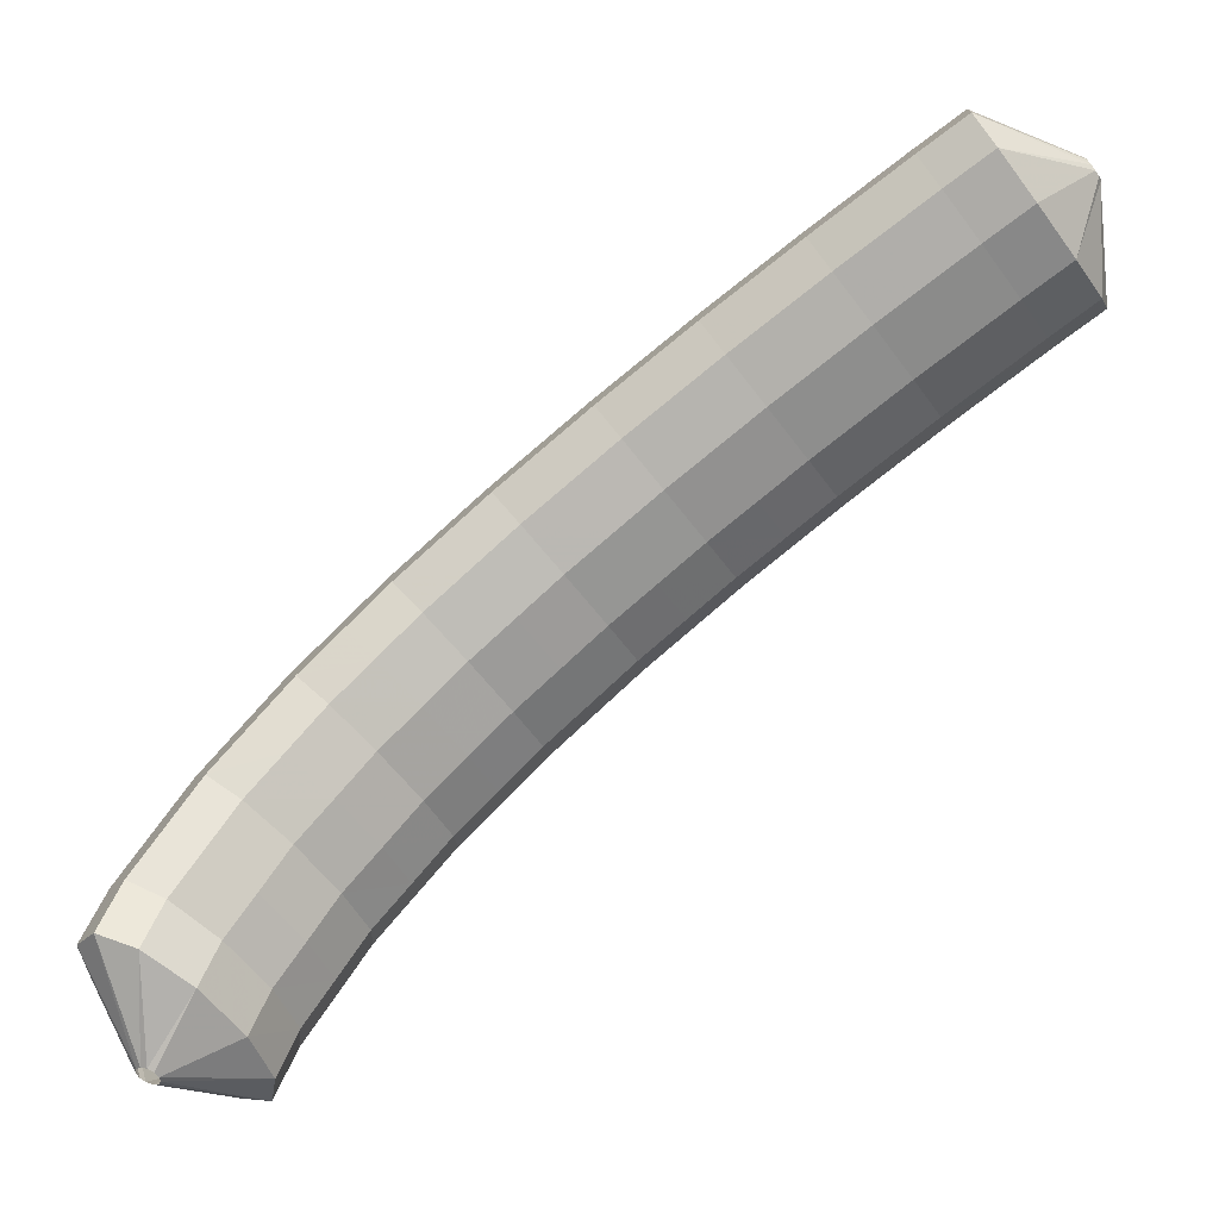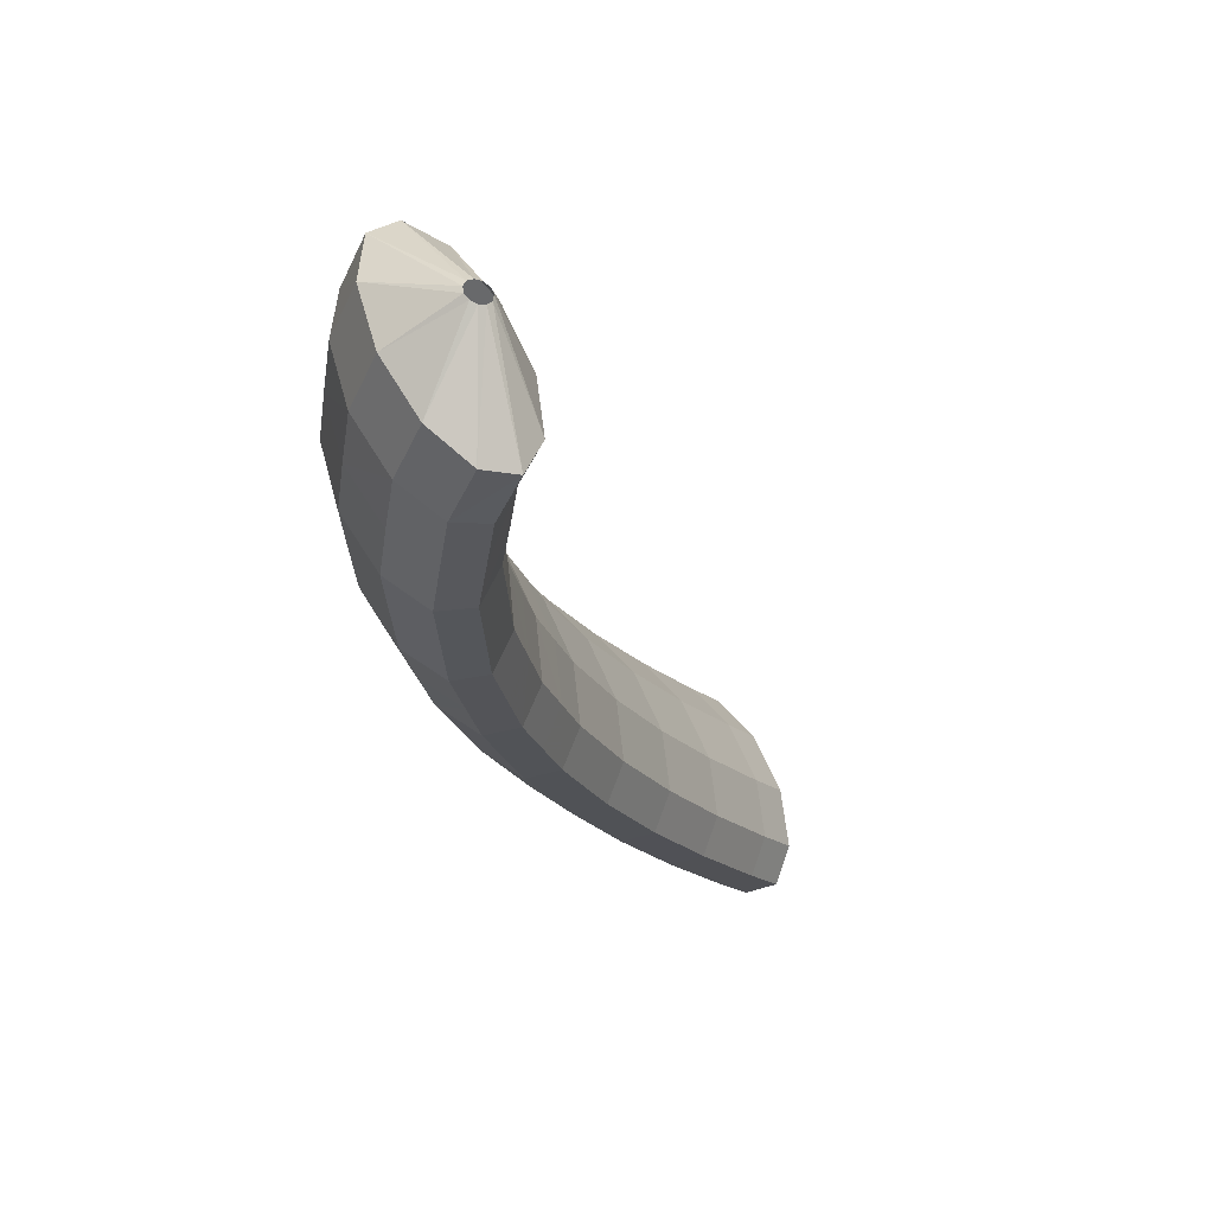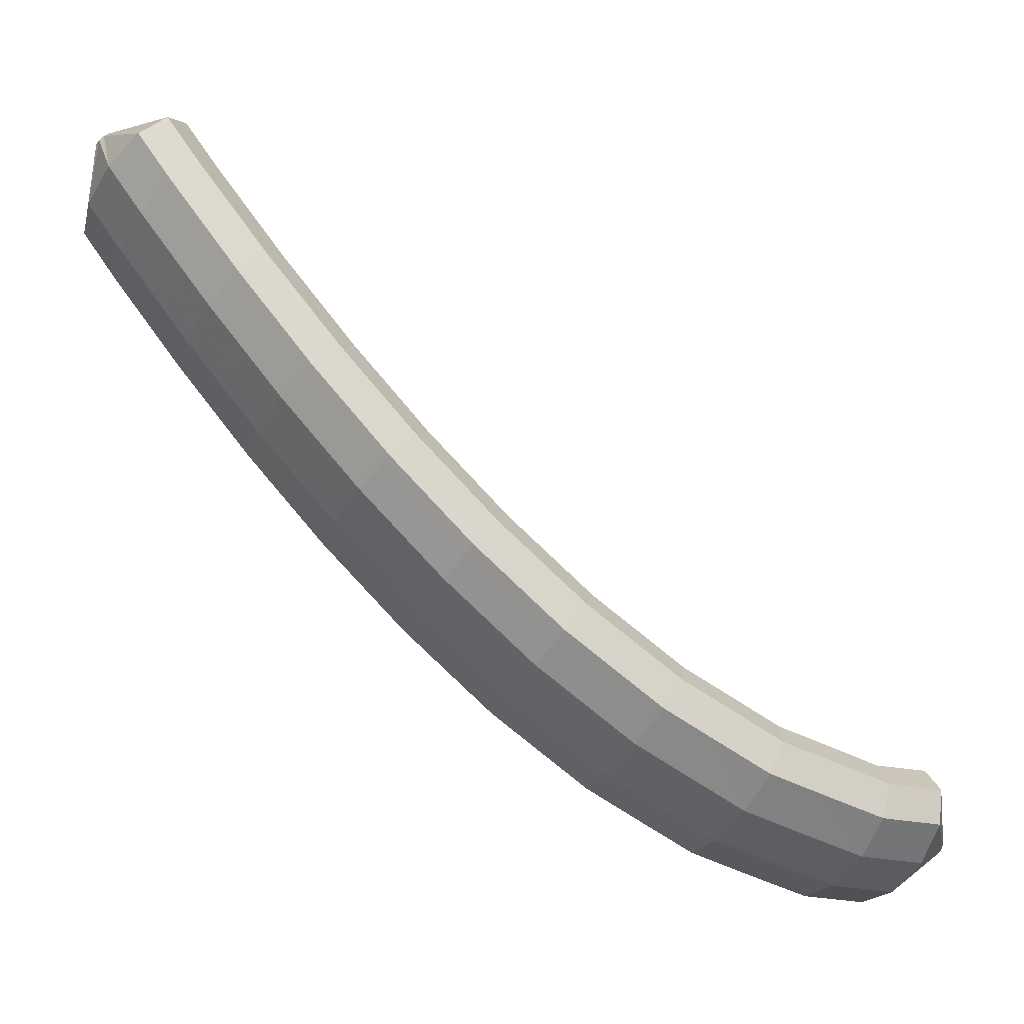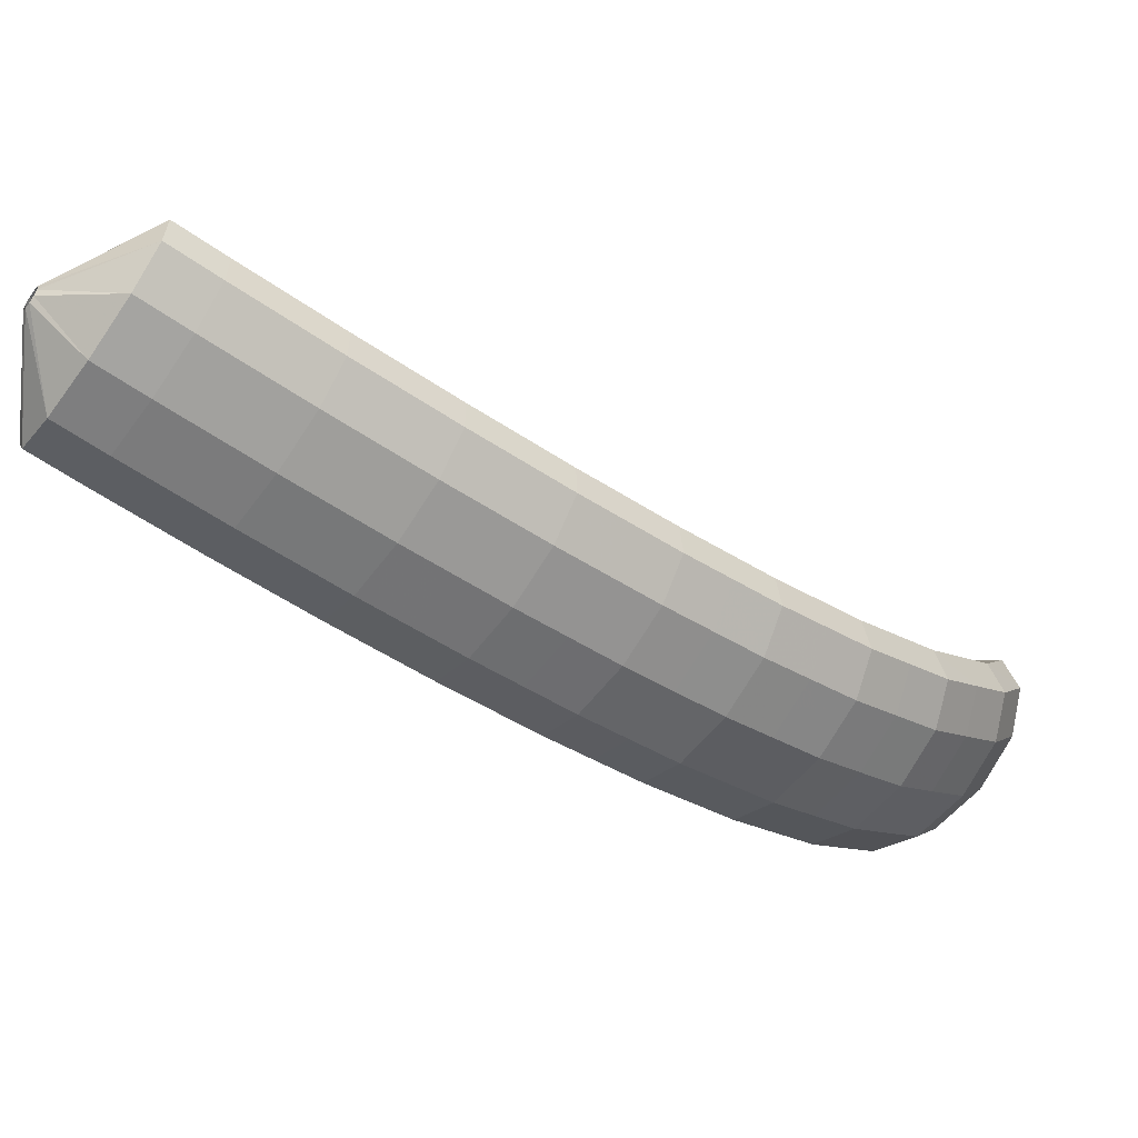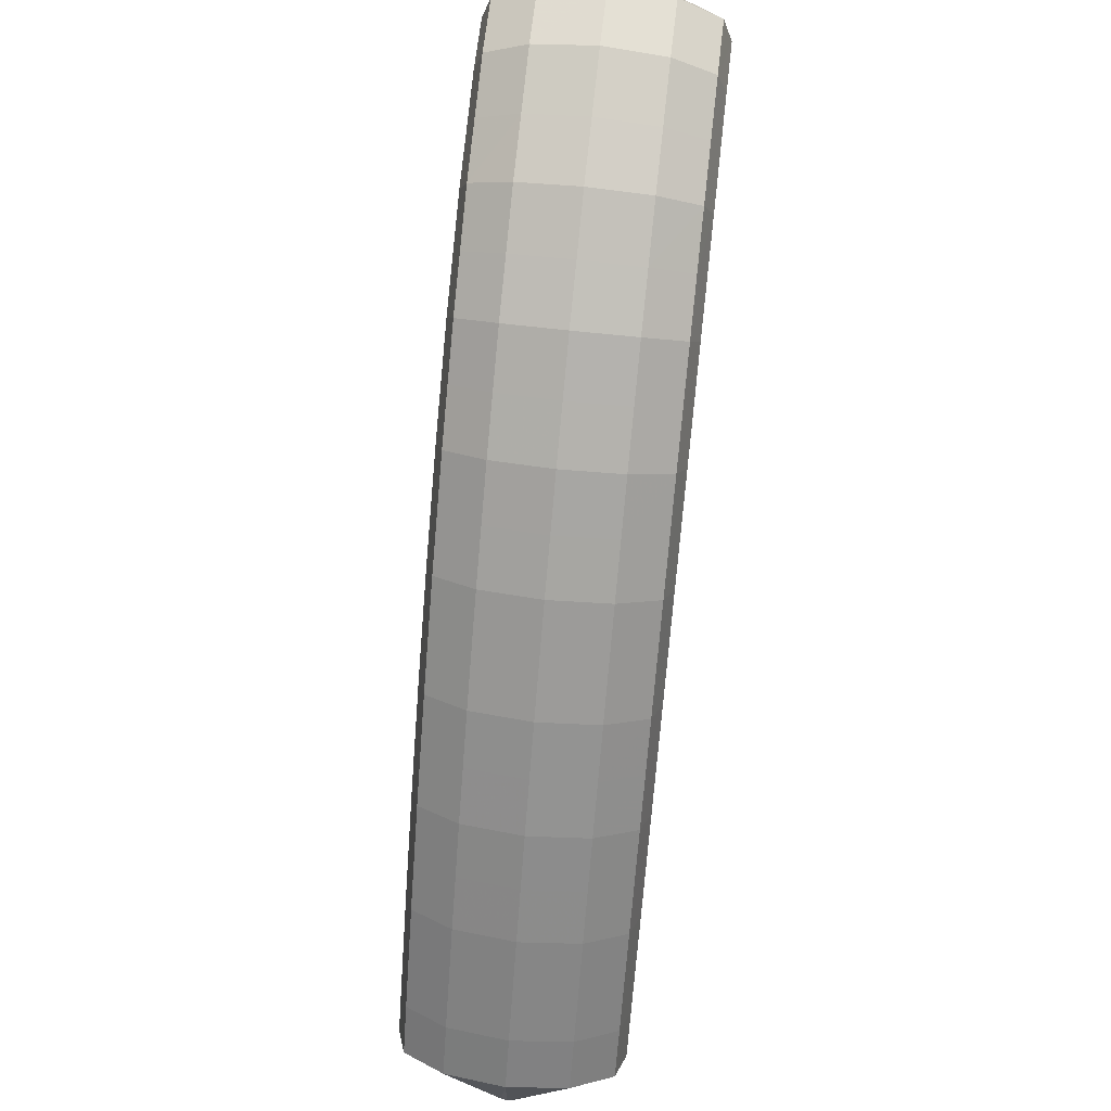
<metadata>
{"format":"obj","ext":"obj","renderer":"f3d","projection":"perspective","resolution":1024,"background":"white","views":[{"elev":31.6,"azim":7.0,"up":"+Y"},{"elev":-55.3,"azim":-36.6,"up":"+Y"},{"elev":32.3,"azim":-115.1,"up":"+Y"},{"elev":20.0,"azim":-169.3,"up":"+Y"},{"elev":-45.0,"azim":-57.3,"up":"+Z"}]}
</metadata>
<code>
g tube1
v 125.6 126.4 105
v 125.7 126.2 105.1
v 125.9 126 105.3
v 126 126 105.5
v 126 126.1 105.8
v 125.9 126.3 105.9
v 125.8 126.6 106
v 125.6 126.7 105.9
v 125.4 126.8 105.6
v 125.4 126.8 105.4
v 125.4 126.6 105.1
v 125.6 126.4 105
v 123.1 124.8 103.8
v 124.7 122.6 103.9
v 126.1 121.2 104.7
v 126.7 121 106
v 126.4 122 107.3
v 125.2 124 108.3
v 123.6 126.3 108.6
v 122.1 128.2 108.1
v 121 129 107
v 120.9 128.6 105.7
v 121.6 127 104.4
v 123.1 124.8 103.8
v 121.1 123.3 104.4
v 122.8 121.2 104.5
v 124.1 119.7 105.3
v 124.8 119.5 106.6
v 124.5 120.6 108
v 123.3 122.6 109
v 121.7 124.9 109.3
v 120.2 126.7 108.8
v 119.1 127.6 107.7
v 118.9 127.2 106.3
v 119.7 125.6 105.1
v 121.1 123.3 104.4
v 119.2 121.9 105.2
v 120.8 119.7 105.3
v 122.2 118.3 106.1
v 122.8 118.1 107.4
v 122.6 119.2 108.7
v 121.4 121.2 109.7
v 119.8 123.5 110
v 118.3 125.3 109.5
v 117.2 126.2 108.4
v 117 125.7 107.1
v 117.8 124.1 105.8
v 119.2 121.9 105.2
v 117.2 120.4 105.9
v 118.9 118.3 106
v 120.3 116.9 106.8
v 120.9 116.7 108.1
v 120.7 117.7 109.4
v 119.6 119.7 110.4
v 118 122 110.7
v 116.4 123.9 110.2
v 115.3 124.7 109.2
v 115.1 124.3 107.8
v 115.8 122.7 106.6
v 117.2 120.4 105.9
v 115.3 119 106.8
v 117 116.8 106.8
v 118.4 115.4 107.6
v 119.1 115.2 108.9
v 118.8 116.3 110.2
v 117.7 118.3 111.2
v 116.1 120.6 111.5
v 114.5 122.5 111
v 113.4 123.3 110
v 113.2 122.8 108.6
v 113.9 121.2 107.4
v 115.3 119 106.8
v 113.4 117.5 107.6
v 115.1 115.4 107.7
v 116.5 114 108.5
v 117.2 113.8 109.7
v 117 114.9 111
v 115.9 117 112
v 114.3 119.2 112.3
v 112.6 121.1 111.8
v 111.5 121.9 110.8
v 111.3 121.4 109.4
v 112 119.8 108.2
v 113.4 117.5 107.6
v 111.5 116.1 108.5
v 113.2 113.9 108.6
v 114.6 112.6 109.4
v 115.3 112.4 110.6
v 115.1 113.5 111.9
v 114.1 115.6 112.9
v 112.5 117.9 113.2
v 110.8 119.7 112.8
v 109.7 120.5 111.7
v 109.4 120 110.4
v 110.1 118.3 109.2
v 111.5 116.1 108.5
v 109.6 114.6 109.5
v 111.3 112.5 109.5
v 112.7 111.1 110.3
v 113.5 111 111.6
v 113.3 112.2 112.8
v 112.3 114.2 113.8
v 110.7 116.5 114.1
v 109 118.3 113.7
v 107.9 119.1 112.6
v 107.6 118.5 111.3
v 108.2 116.9 110.1
v 109.6 114.6 109.5
v 107.8 113.2 110.5
v 109.4 111.1 110.6
v 110.9 109.7 111.4
v 111.7 109.6 112.6
v 111.6 110.8 113.9
v 110.5 112.8 114.8
v 108.9 115.1 115.1
v 107.3 116.9 114.7
v 106.1 117.7 113.7
v 105.7 117.1 112.4
v 106.4 115.5 111.2
v 107.8 113.2 110.5
v 105.9 111.8 111.6
v 107.6 109.6 111.7
v 109.1 108.3 112.4
v 109.9 108.2 113.6
v 109.8 109.4 114.9
v 108.8 111.5 115.8
v 107.2 113.8 116.1
v 105.5 115.6 115.7
v 104.3 116.3 114.7
v 103.9 115.7 113.4
v 104.5 114 112.3
v 105.9 111.8 111.6
v 104.1 110.3 112.9
v 105.8 108.2 112.9
v 107.4 106.9 113.7
v 108.2 106.9 114.8
v 108.1 108.1 116.1
v 107.1 110.2 117
v 105.5 112.5 117.3
v 103.8 114.3 116.9
v 102.6 115 115.9
v 102.2 114.3 114.6
v 102.8 112.6 113.5
v 104.1 110.3 112.9
v 102.3 108.9 114.2
v 104 106.8 114.2
v 105.6 105.6 114.9
v 106.5 105.5 116
v 106.5 106.8 117.2
v 105.5 108.9 118.1
v 103.9 111.2 118.4
v 102.2 112.9 118.1
v 100.9 113.6 117.1
v 100.4 113 115.9
v 101 111.2 114.8
v 102.3 108.9 114.2
v 100.6 107.6 115.6
v 102.4 105.5 115.7
v 104 104.2 116.3
v 104.9 104.3 117.4
v 104.9 105.5 118.6
v 104 107.7 119.5
v 102.4 110 119.8
v 100.6 111.7 119.4
v 99.3 112.3 118.5
v 98.8 111.6 117.3
v 99.31 109.9 116.3
v 100.6 107.6 115.6
v 98.94 106.2 117.2
v 100.7 104.1 117.2
v 102.3 102.9 117.8
v 103.4 103 118.8
v 103.4 104.3 120
v 102.5 106.4 120.8
v 100.9 108.7 121.1
v 99.1 110.4 120.8
v 97.72 111 119.9
v 97.16 110.3 118.8
v 97.62 108.5 117.8
v 98.94 106.2 117.2
v 97.44 104.9 119
v 99.21 102.8 119
v 100.9 101.6 119.5
v 102 101.8 120.5
v 102.1 103.1 121.6
v 101.2 105.3 122.4
v 99.58 107.6 122.7
v 97.77 109.3 122.4
v 96.33 109.8 121.6
v 95.72 109.1 120.5
v 96.13 107.2 119.5
v 97.44 104.9 119
v 95.9 103.6 120.8
v 97.7 101.5 120.8
v 99.45 100.4 121.3
v 100.6 100.6 122.2
v 100.8 102 123.1
v 99.91 104.2 123.9
v 98.3 106.5 124.2
v 96.45 108.2 123.9
v 94.95 108.7 123.2
v 94.27 107.8 122.3
v 94.62 105.9 121.4
v 95.9 103.6 120.8
v 94.71 102.4 123
v 96.53 100.4 123
v 98.32 99.34 123.4
v 99.53 99.59 124.1
v 99.76 101.1 125
v 98.94 103.3 125.7
v 97.34 105.6 126
v 95.45 107.2 125.8
v 93.89 107.7 125.2
v 93.14 106.8 124.4
v 93.45 104.8 123.5
v 94.71 102.4 123
v 93.51 101.3 125.3
v 95.34 99.28 125.2
v 97.2 98.27 125.5
v 98.47 98.59 126.1
v 98.77 100.1 126.8
v 97.99 102.4 127.5
v 96.38 104.7 127.8
v 94.46 106.3 127.7
v 92.83 106.7 127.2
v 92.01 105.7 126.5
v 92.26 103.7 125.8
v 93.51 101.3 125.3
v 92.84 100.5 127.9
v 94.7 98.49 127.8
v 96.59 97.52 128
v 97.92 97.9 128.4
v 98.26 99.51 129
v 97.51 101.8 129.5
v 95.91 104.1 129.8
v 93.96 105.7 129.8
v 92.28 106 129.5
v 91.41 104.9 128.9
v 91.62 102.9 128.4
v 92.84 100.5 127.9
v 93.85 100.8 130.9
v 94.07 100.6 130.9
v 94.34 100.6 131
v 94.59 100.7 131.1
v 94.72 100.9 131.2
v 94.71 101.2 131.3
v 94.55 101.4 131.3
v 94.29 101.5 131.3
v 94.02 101.5 131.2
v 93.82 101.3 131.1
v 93.76 101.1 131
v 93.85 100.8 130.9
f 1 2 14
f 14 13 1
f 2 3 15
f 15 14 2
f 3 4 16
f 16 15 3
f 4 5 17
f 17 16 4
f 5 6 18
f 18 17 5
f 6 7 19
f 19 18 6
f 7 8 20
f 20 19 7
f 8 9 21
f 21 20 8
f 9 10 22
f 22 21 9
f 10 11 23
f 23 22 10
f 11 12 24
f 24 23 11
f 13 14 26
f 26 25 13
f 14 15 27
f 27 26 14
f 15 16 28
f 28 27 15
f 16 17 29
f 29 28 16
f 17 18 30
f 30 29 17
f 18 19 31
f 31 30 18
f 19 20 32
f 32 31 19
f 20 21 33
f 33 32 20
f 21 22 34
f 34 33 21
f 22 23 35
f 35 34 22
f 23 24 36
f 36 35 23
f 25 26 38
f 38 37 25
f 26 27 39
f 39 38 26
f 27 28 40
f 40 39 27
f 28 29 41
f 41 40 28
f 29 30 42
f 42 41 29
f 30 31 43
f 43 42 30
f 31 32 44
f 44 43 31
f 32 33 45
f 45 44 32
f 33 34 46
f 46 45 33
f 34 35 47
f 47 46 34
f 35 36 48
f 48 47 35
f 37 38 50
f 50 49 37
f 38 39 51
f 51 50 38
f 39 40 52
f 52 51 39
f 40 41 53
f 53 52 40
f 41 42 54
f 54 53 41
f 42 43 55
f 55 54 42
f 43 44 56
f 56 55 43
f 44 45 57
f 57 56 44
f 45 46 58
f 58 57 45
f 46 47 59
f 59 58 46
f 47 48 60
f 60 59 47
f 49 50 62
f 62 61 49
f 50 51 63
f 63 62 50
f 51 52 64
f 64 63 51
f 52 53 65
f 65 64 52
f 53 54 66
f 66 65 53
f 54 55 67
f 67 66 54
f 55 56 68
f 68 67 55
f 56 57 69
f 69 68 56
f 57 58 70
f 70 69 57
f 58 59 71
f 71 70 58
f 59 60 72
f 72 71 59
f 61 62 74
f 74 73 61
f 62 63 75
f 75 74 62
f 63 64 76
f 76 75 63
f 64 65 77
f 77 76 64
f 65 66 78
f 78 77 65
f 66 67 79
f 79 78 66
f 67 68 80
f 80 79 67
f 68 69 81
f 81 80 68
f 69 70 82
f 82 81 69
f 70 71 83
f 83 82 70
f 71 72 84
f 84 83 71
f 73 74 86
f 86 85 73
f 74 75 87
f 87 86 74
f 75 76 88
f 88 87 75
f 76 77 89
f 89 88 76
f 77 78 90
f 90 89 77
f 78 79 91
f 91 90 78
f 79 80 92
f 92 91 79
f 80 81 93
f 93 92 80
f 81 82 94
f 94 93 81
f 82 83 95
f 95 94 82
f 83 84 96
f 96 95 83
f 85 86 98
f 98 97 85
f 86 87 99
f 99 98 86
f 87 88 100
f 100 99 87
f 88 89 101
f 101 100 88
f 89 90 102
f 102 101 89
f 90 91 103
f 103 102 90
f 91 92 104
f 104 103 91
f 92 93 105
f 105 104 92
f 93 94 106
f 106 105 93
f 94 95 107
f 107 106 94
f 95 96 108
f 108 107 95
f 97 98 110
f 110 109 97
f 98 99 111
f 111 110 98
f 99 100 112
f 112 111 99
f 100 101 113
f 113 112 100
f 101 102 114
f 114 113 101
f 102 103 115
f 115 114 102
f 103 104 116
f 116 115 103
f 104 105 117
f 117 116 104
f 105 106 118
f 118 117 105
f 106 107 119
f 119 118 106
f 107 108 120
f 120 119 107
f 109 110 122
f 122 121 109
f 110 111 123
f 123 122 110
f 111 112 124
f 124 123 111
f 112 113 125
f 125 124 112
f 113 114 126
f 126 125 113
f 114 115 127
f 127 126 114
f 115 116 128
f 128 127 115
f 116 117 129
f 129 128 116
f 117 118 130
f 130 129 117
f 118 119 131
f 131 130 118
f 119 120 132
f 132 131 119
f 121 122 134
f 134 133 121
f 122 123 135
f 135 134 122
f 123 124 136
f 136 135 123
f 124 125 137
f 137 136 124
f 125 126 138
f 138 137 125
f 126 127 139
f 139 138 126
f 127 128 140
f 140 139 127
f 128 129 141
f 141 140 128
f 129 130 142
f 142 141 129
f 130 131 143
f 143 142 130
f 131 132 144
f 144 143 131
f 133 134 146
f 146 145 133
f 134 135 147
f 147 146 134
f 135 136 148
f 148 147 135
f 136 137 149
f 149 148 136
f 137 138 150
f 150 149 137
f 138 139 151
f 151 150 138
f 139 140 152
f 152 151 139
f 140 141 153
f 153 152 140
f 141 142 154
f 154 153 141
f 142 143 155
f 155 154 142
f 143 144 156
f 156 155 143
f 145 146 158
f 158 157 145
f 146 147 159
f 159 158 146
f 147 148 160
f 160 159 147
f 148 149 161
f 161 160 148
f 149 150 162
f 162 161 149
f 150 151 163
f 163 162 150
f 151 152 164
f 164 163 151
f 152 153 165
f 165 164 152
f 153 154 166
f 166 165 153
f 154 155 167
f 167 166 154
f 155 156 168
f 168 167 155
f 157 158 170
f 170 169 157
f 158 159 171
f 171 170 158
f 159 160 172
f 172 171 159
f 160 161 173
f 173 172 160
f 161 162 174
f 174 173 161
f 162 163 175
f 175 174 162
f 163 164 176
f 176 175 163
f 164 165 177
f 177 176 164
f 165 166 178
f 178 177 165
f 166 167 179
f 179 178 166
f 167 168 180
f 180 179 167
f 169 170 182
f 182 181 169
f 170 171 183
f 183 182 170
f 171 172 184
f 184 183 171
f 172 173 185
f 185 184 172
f 173 174 186
f 186 185 173
f 174 175 187
f 187 186 174
f 175 176 188
f 188 187 175
f 176 177 189
f 189 188 176
f 177 178 190
f 190 189 177
f 178 179 191
f 191 190 178
f 179 180 192
f 192 191 179
f 181 182 194
f 194 193 181
f 182 183 195
f 195 194 182
f 183 184 196
f 196 195 183
f 184 185 197
f 197 196 184
f 185 186 198
f 198 197 185
f 186 187 199
f 199 198 186
f 187 188 200
f 200 199 187
f 188 189 201
f 201 200 188
f 189 190 202
f 202 201 189
f 190 191 203
f 203 202 190
f 191 192 204
f 204 203 191
f 193 194 206
f 206 205 193
f 194 195 207
f 207 206 194
f 195 196 208
f 208 207 195
f 196 197 209
f 209 208 196
f 197 198 210
f 210 209 197
f 198 199 211
f 211 210 198
f 199 200 212
f 212 211 199
f 200 201 213
f 213 212 200
f 201 202 214
f 214 213 201
f 202 203 215
f 215 214 202
f 203 204 216
f 216 215 203
f 205 206 218
f 218 217 205
f 206 207 219
f 219 218 206
f 207 208 220
f 220 219 207
f 208 209 221
f 221 220 208
f 209 210 222
f 222 221 209
f 210 211 223
f 223 222 210
f 211 212 224
f 224 223 211
f 212 213 225
f 225 224 212
f 213 214 226
f 226 225 213
f 214 215 227
f 227 226 214
f 215 216 228
f 228 227 215
f 217 218 230
f 230 229 217
f 218 219 231
f 231 230 218
f 219 220 232
f 232 231 219
f 220 221 233
f 233 232 220
f 221 222 234
f 234 233 221
f 222 223 235
f 235 234 222
f 223 224 236
f 236 235 223
f 224 225 237
f 237 236 224
f 225 226 238
f 238 237 225
f 226 227 239
f 239 238 226
f 227 228 240
f 240 239 227
f 229 230 242
f 242 241 229
f 230 231 243
f 243 242 230
f 231 232 244
f 244 243 231
f 232 233 245
f 245 244 232
f 233 234 246
f 246 245 233
f 234 235 247
f 247 246 234
f 235 236 248
f 248 247 235
f 236 237 249
f 249 248 236
f 237 238 250
f 250 249 237
f 238 239 251
f 251 250 238
f 239 240 252
f 252 251 239
g

</code>
